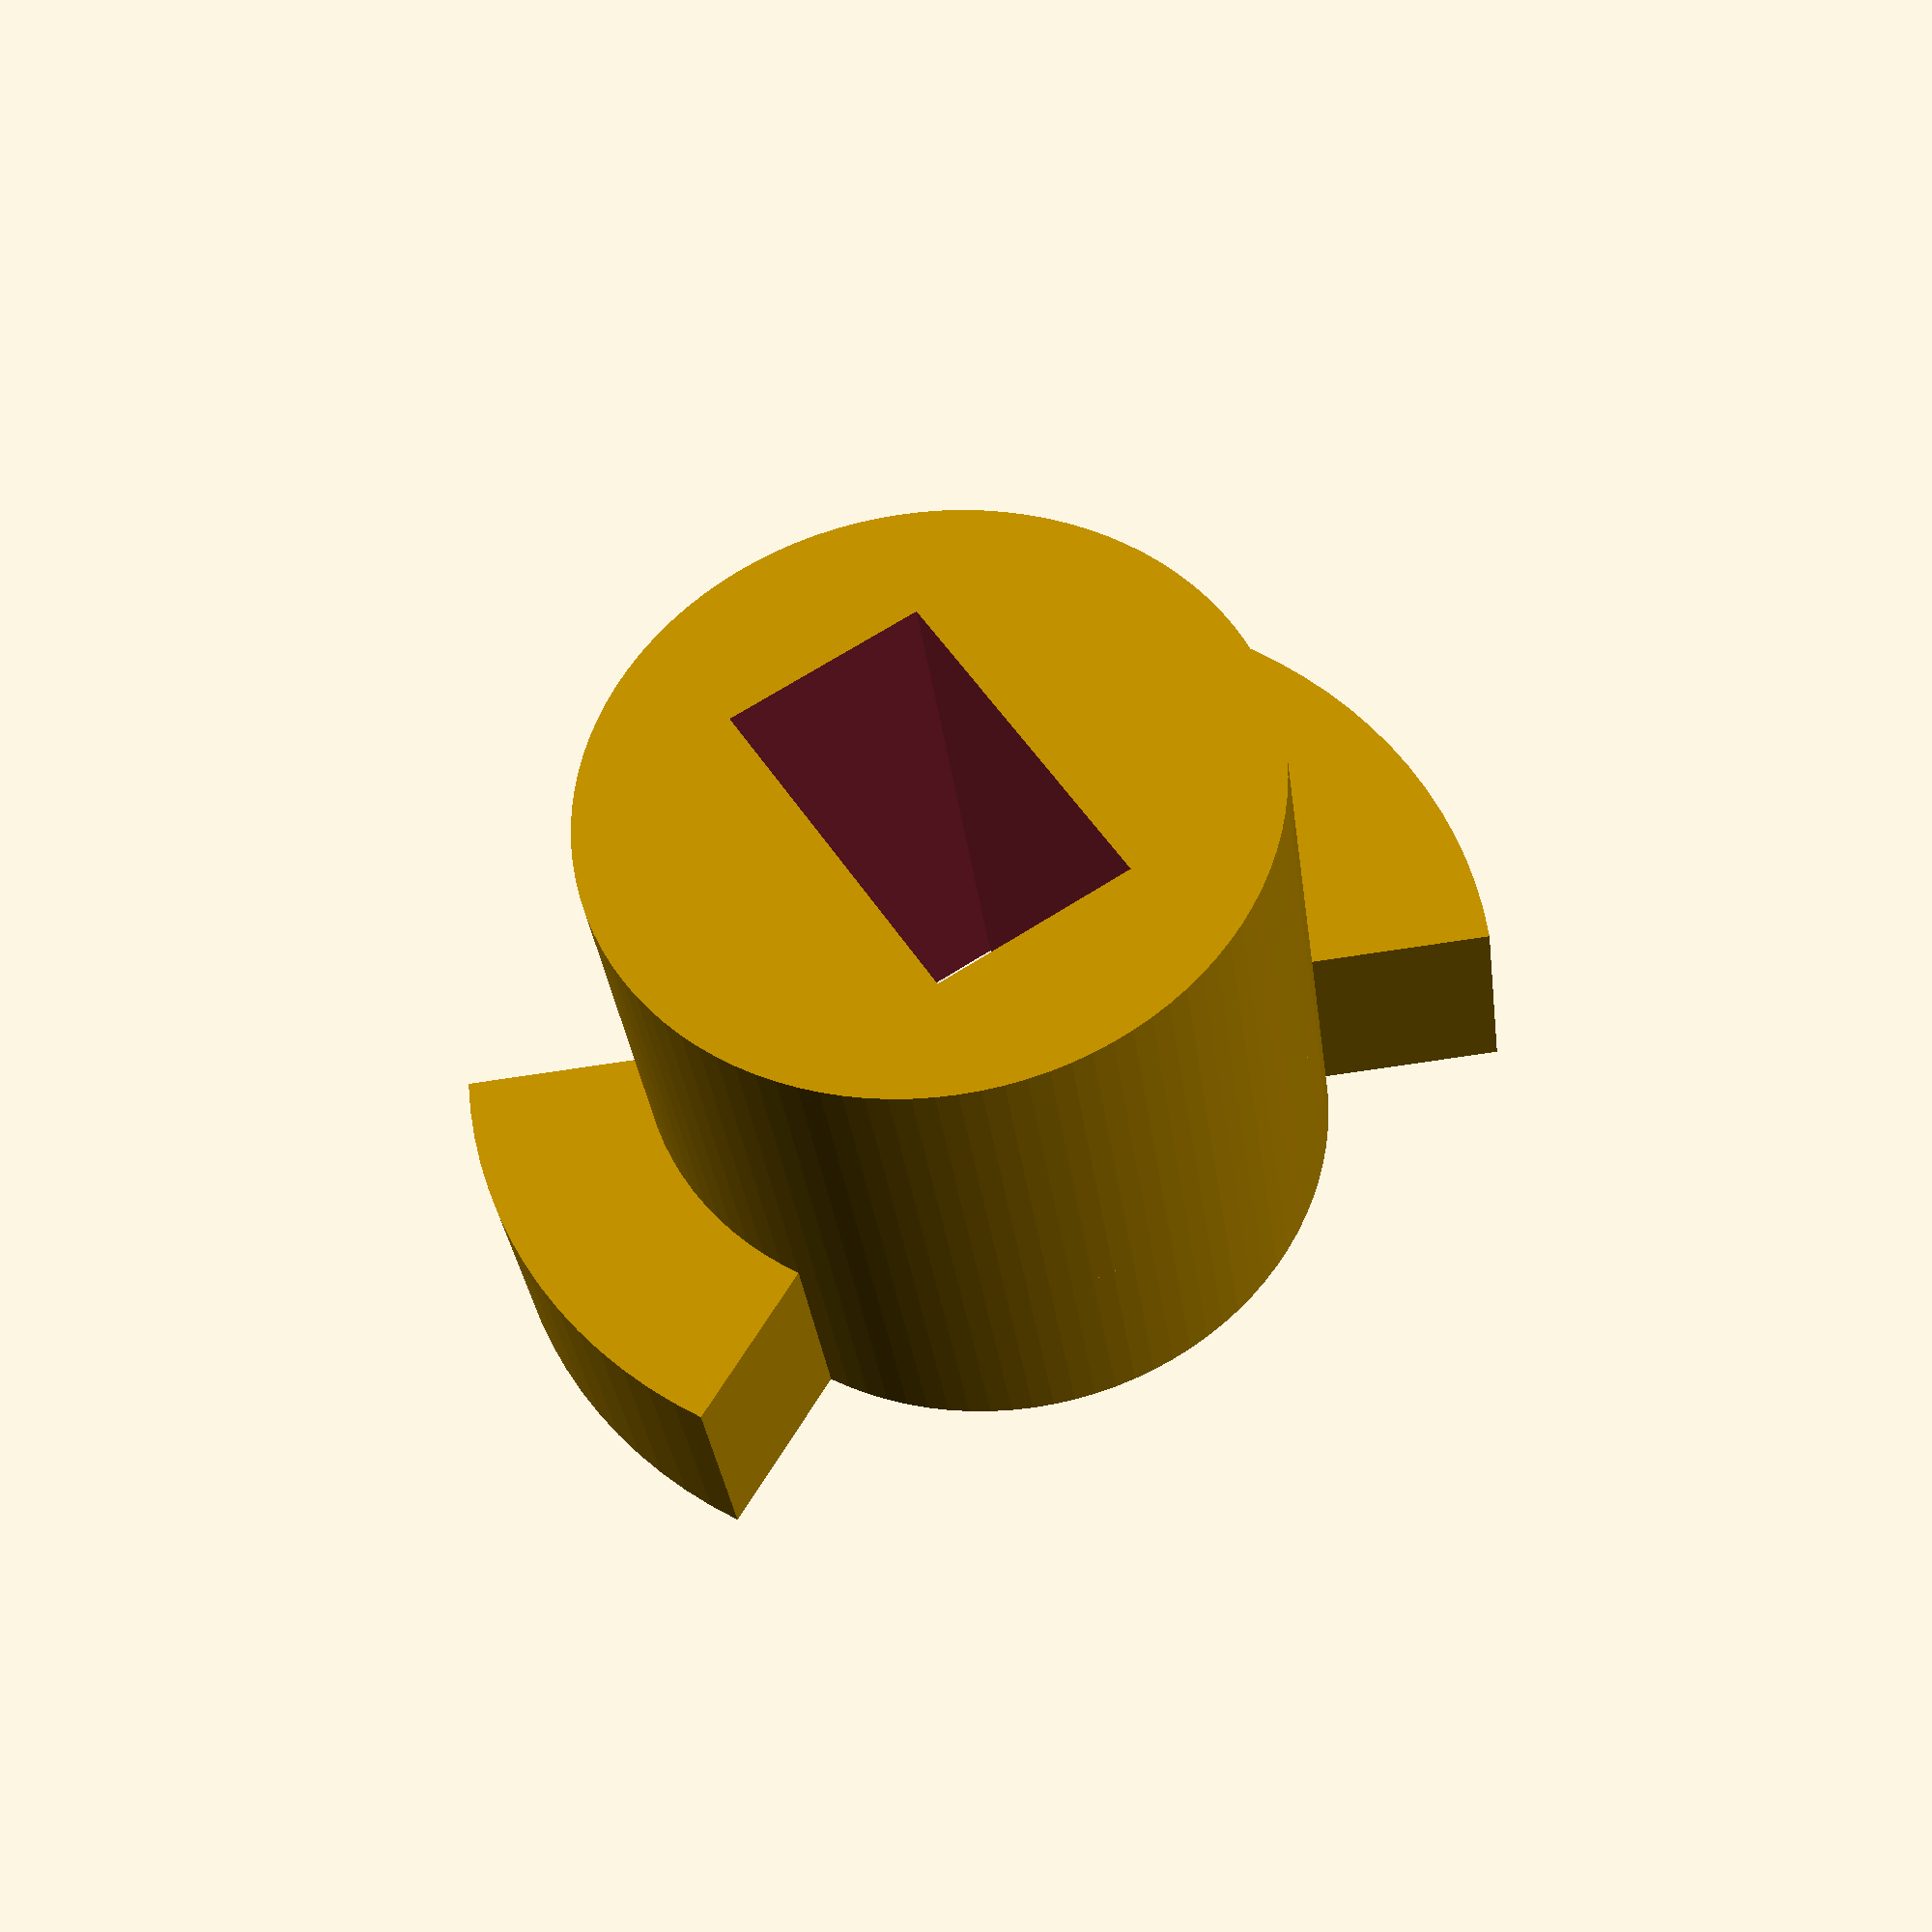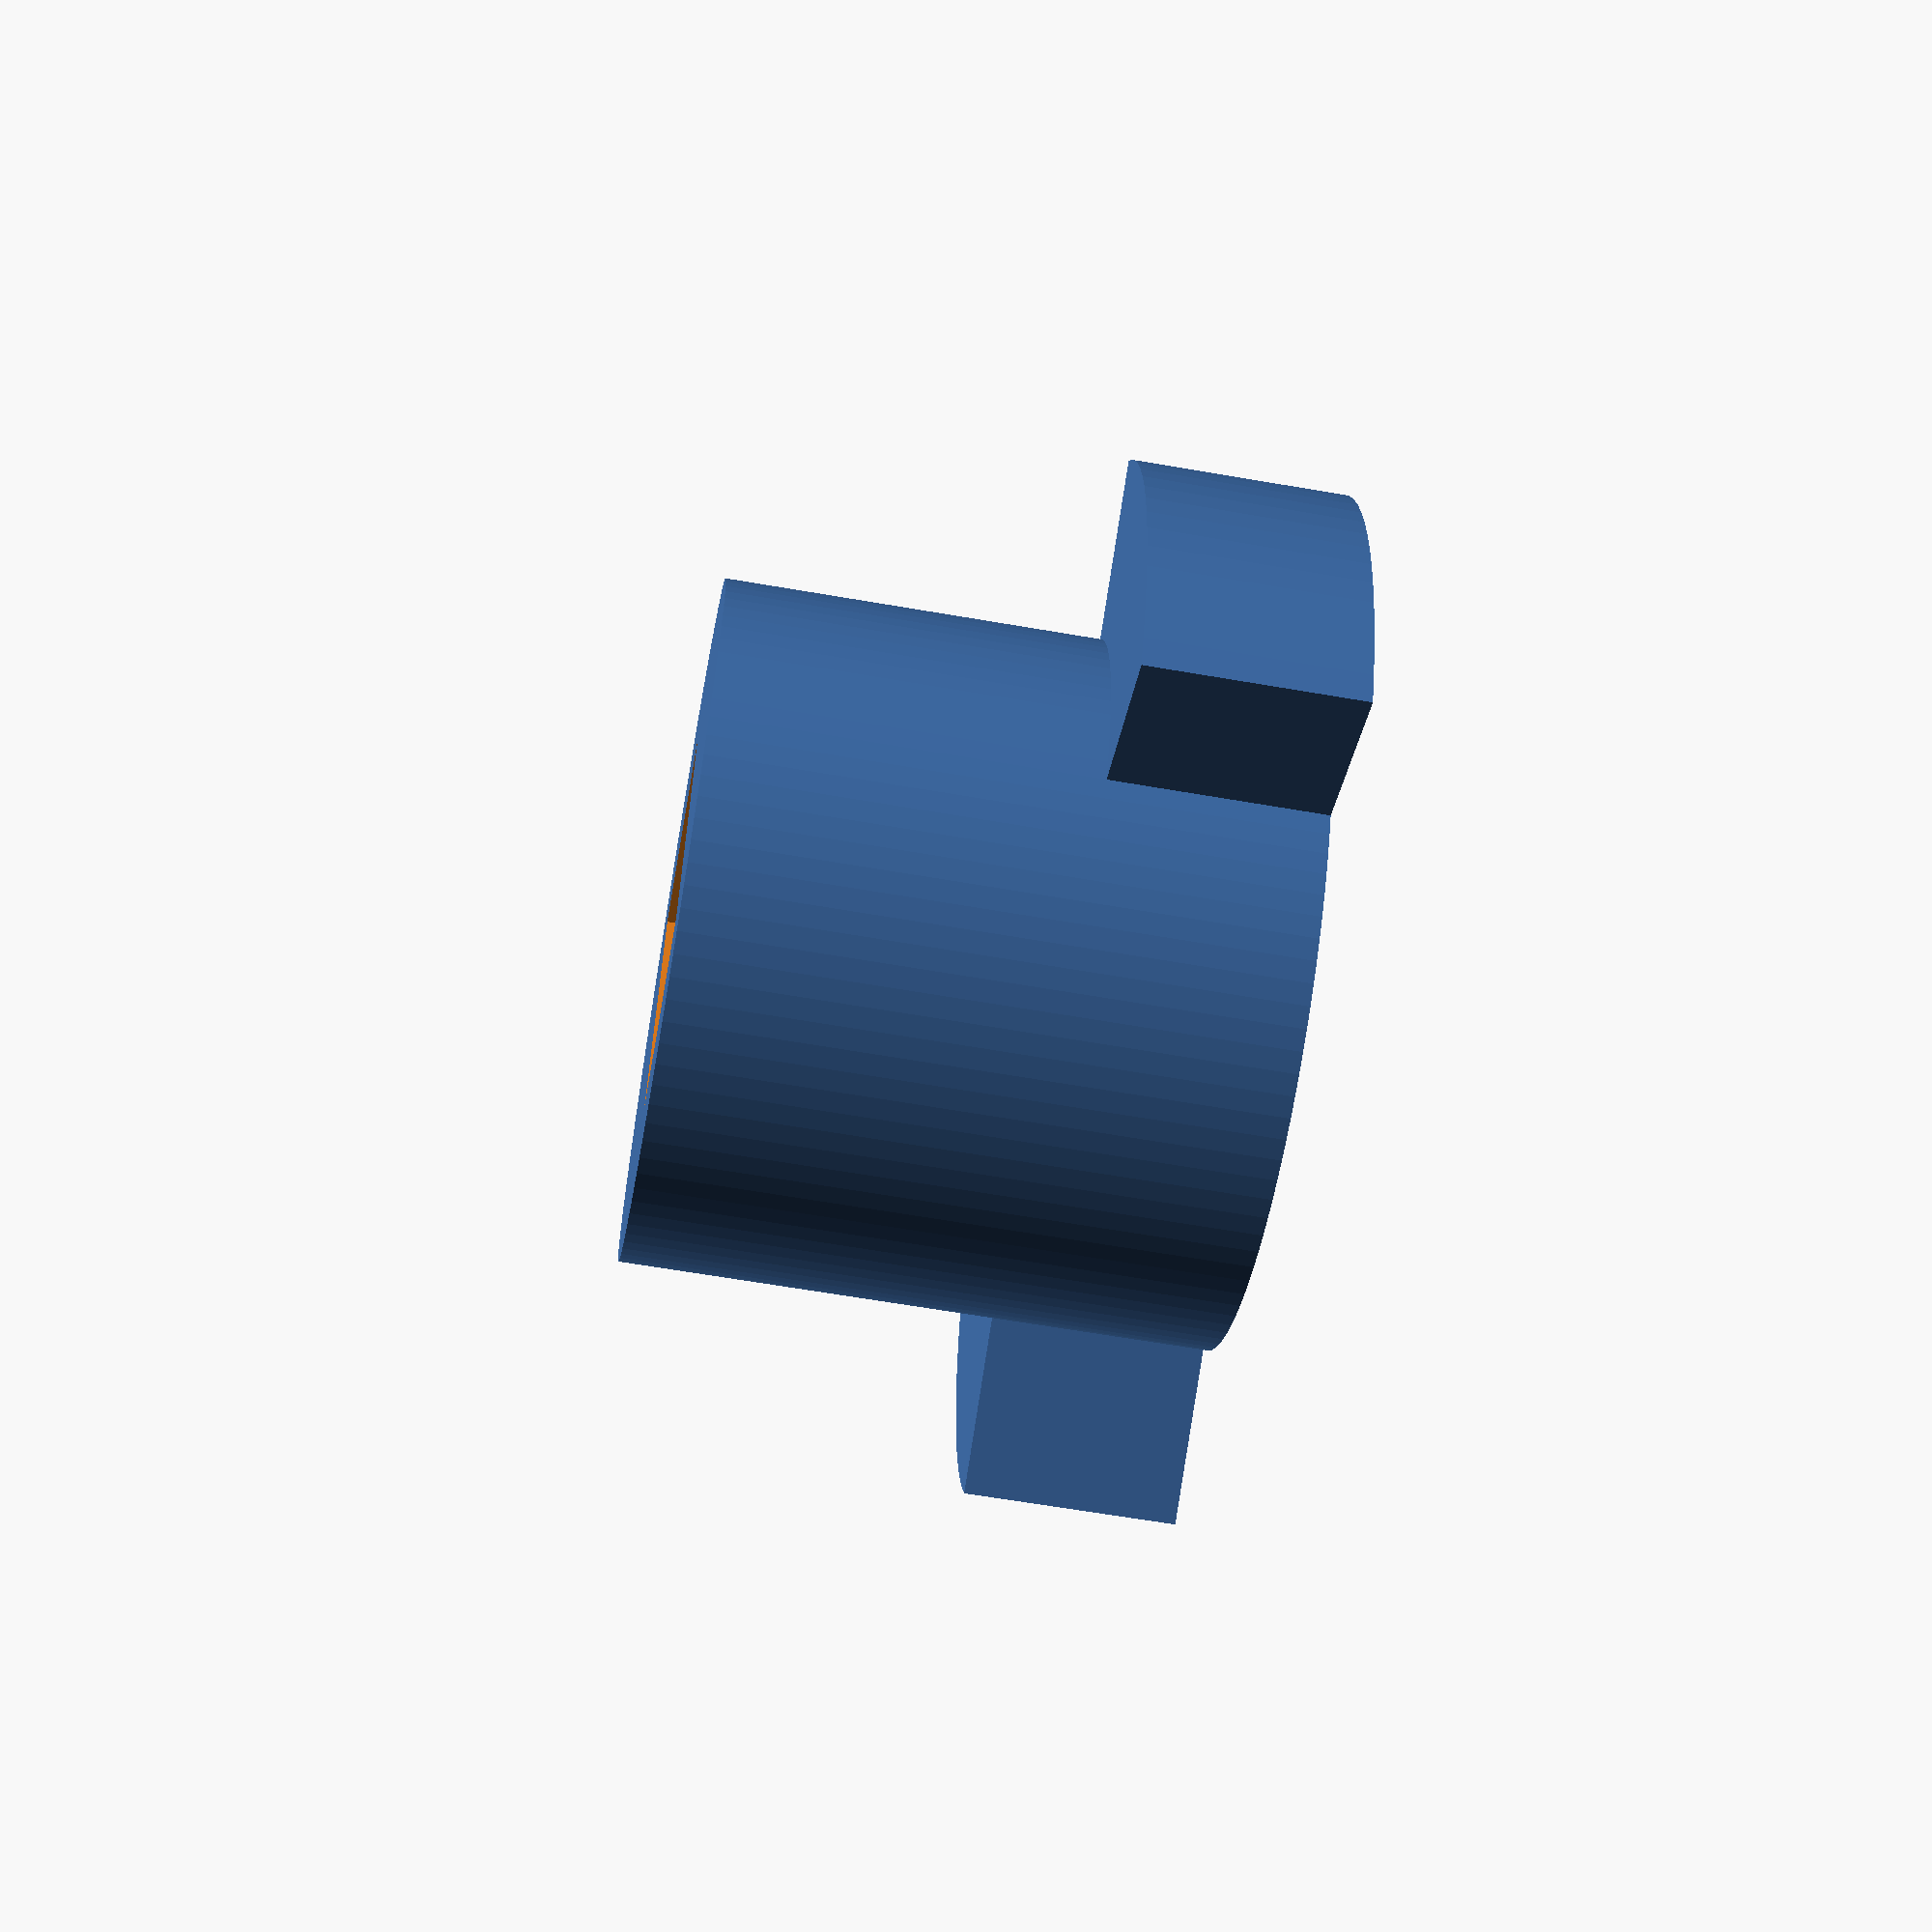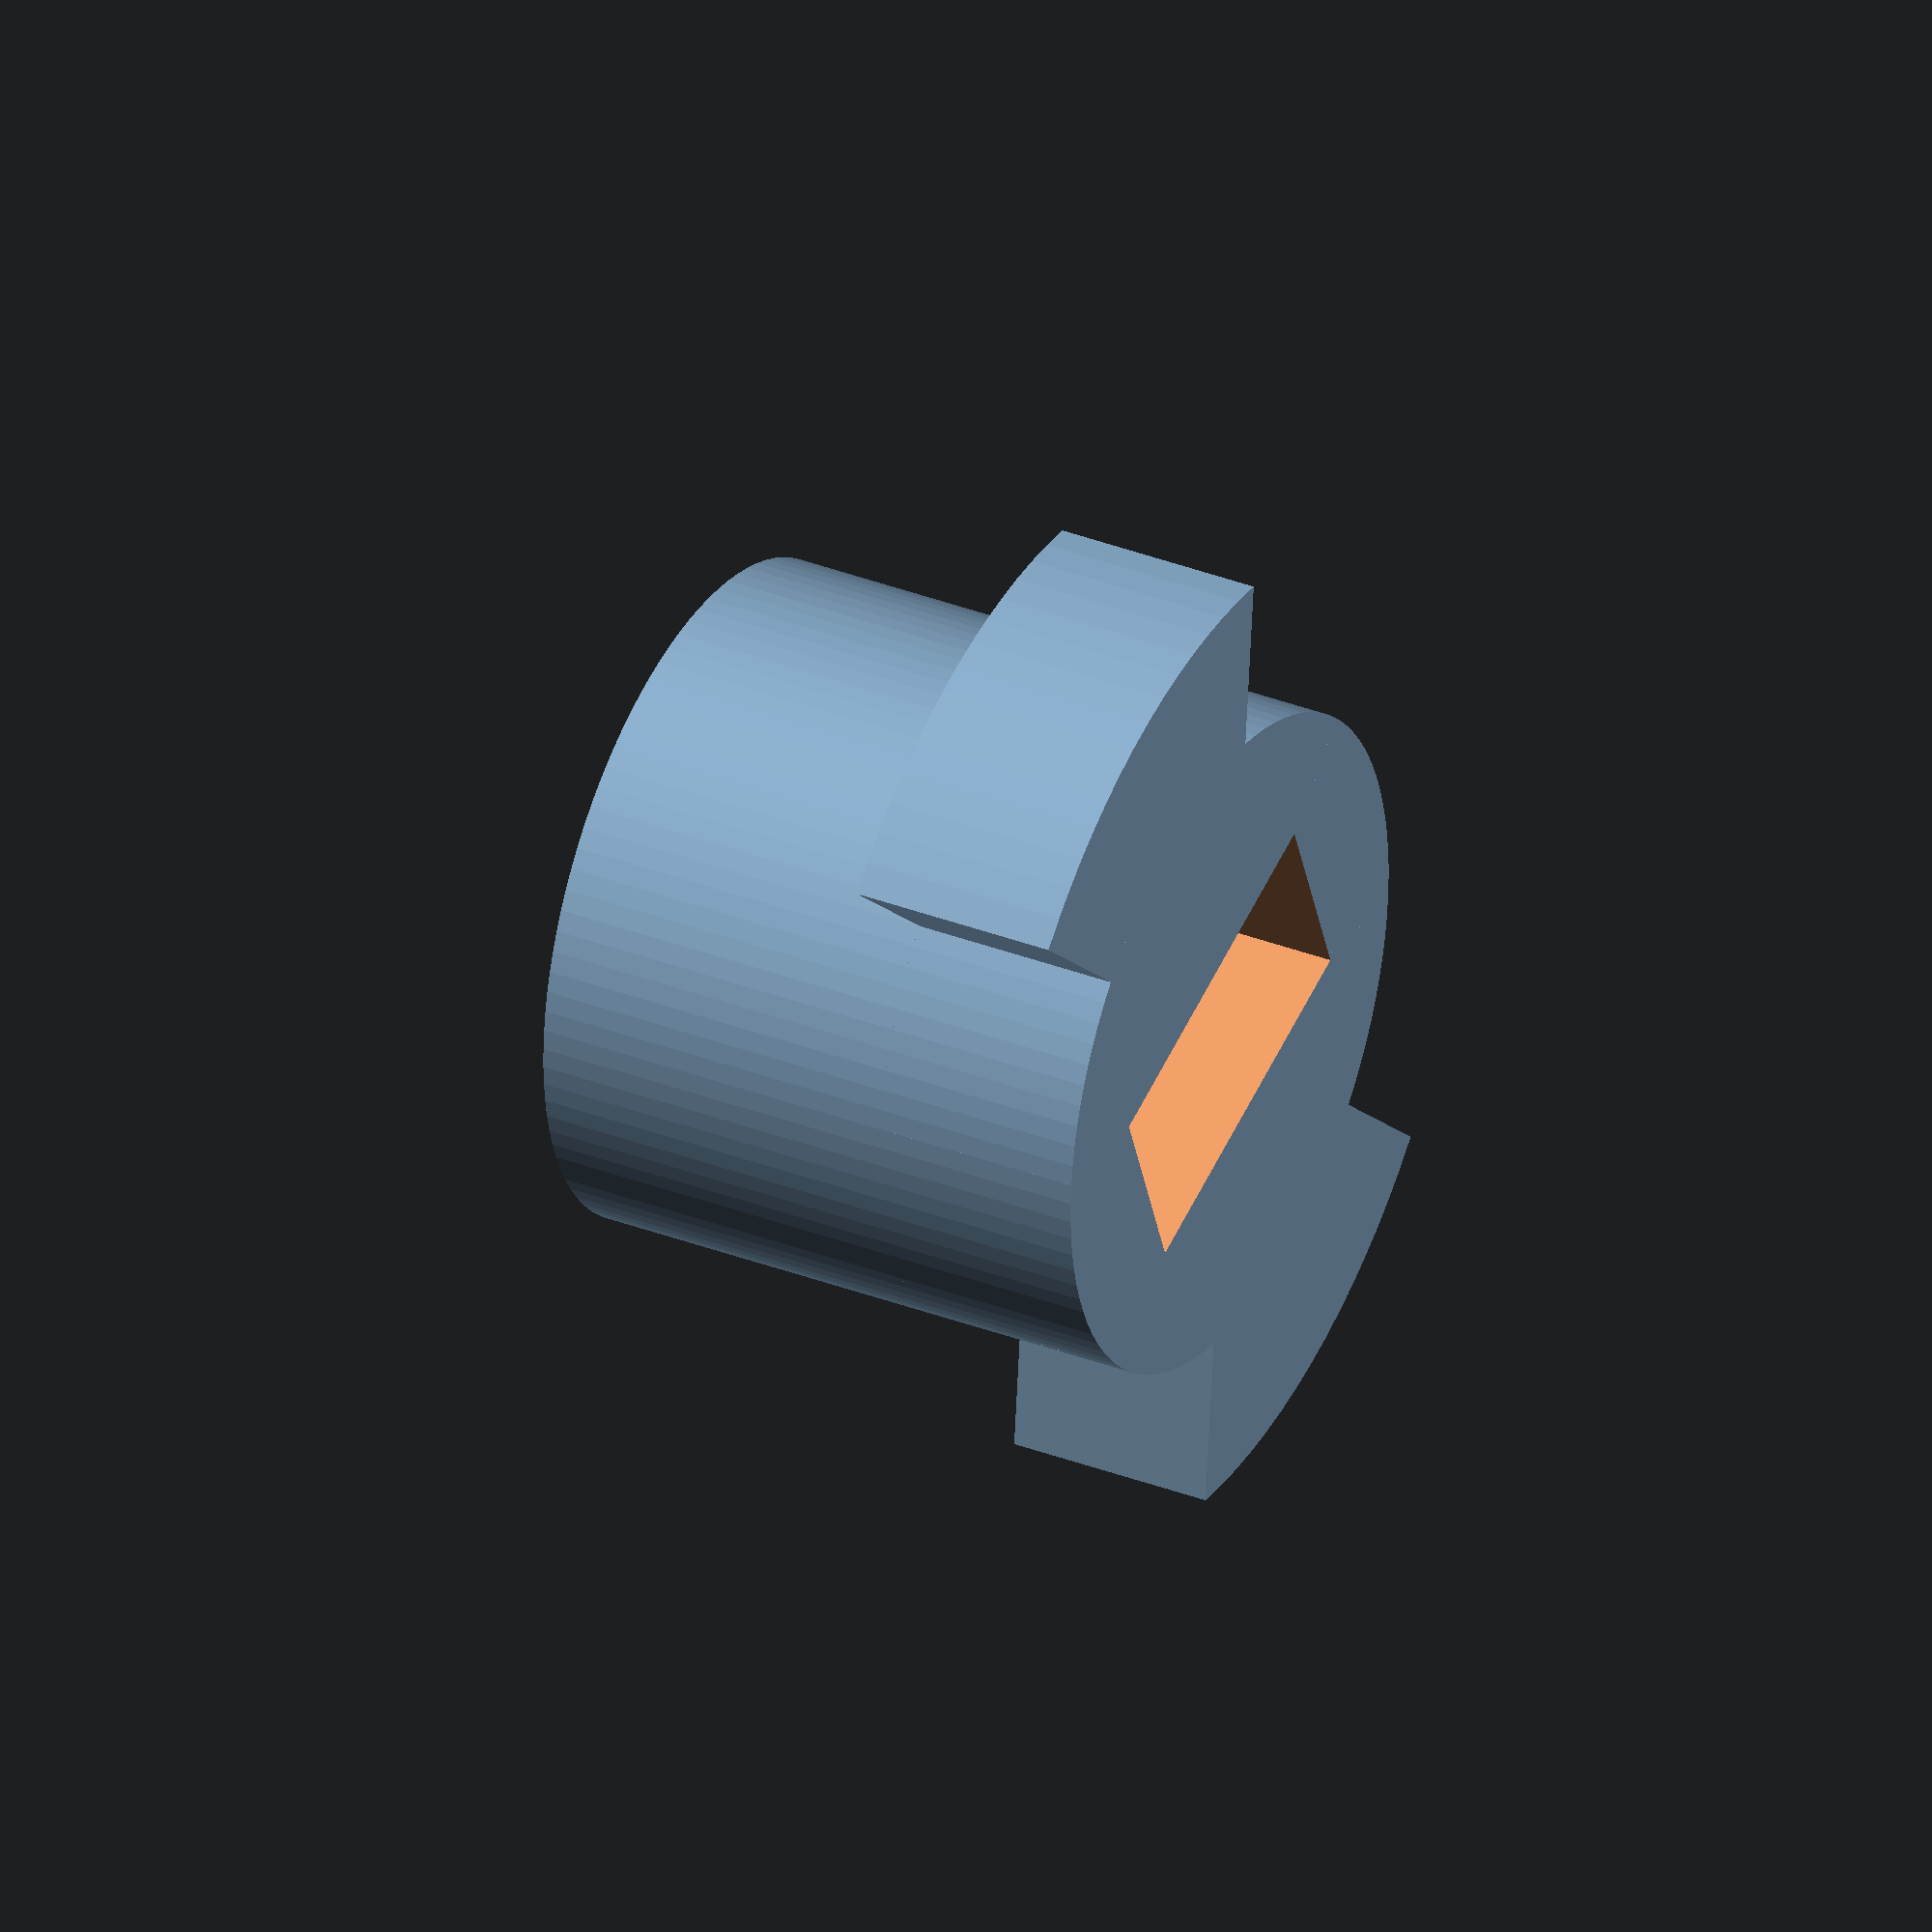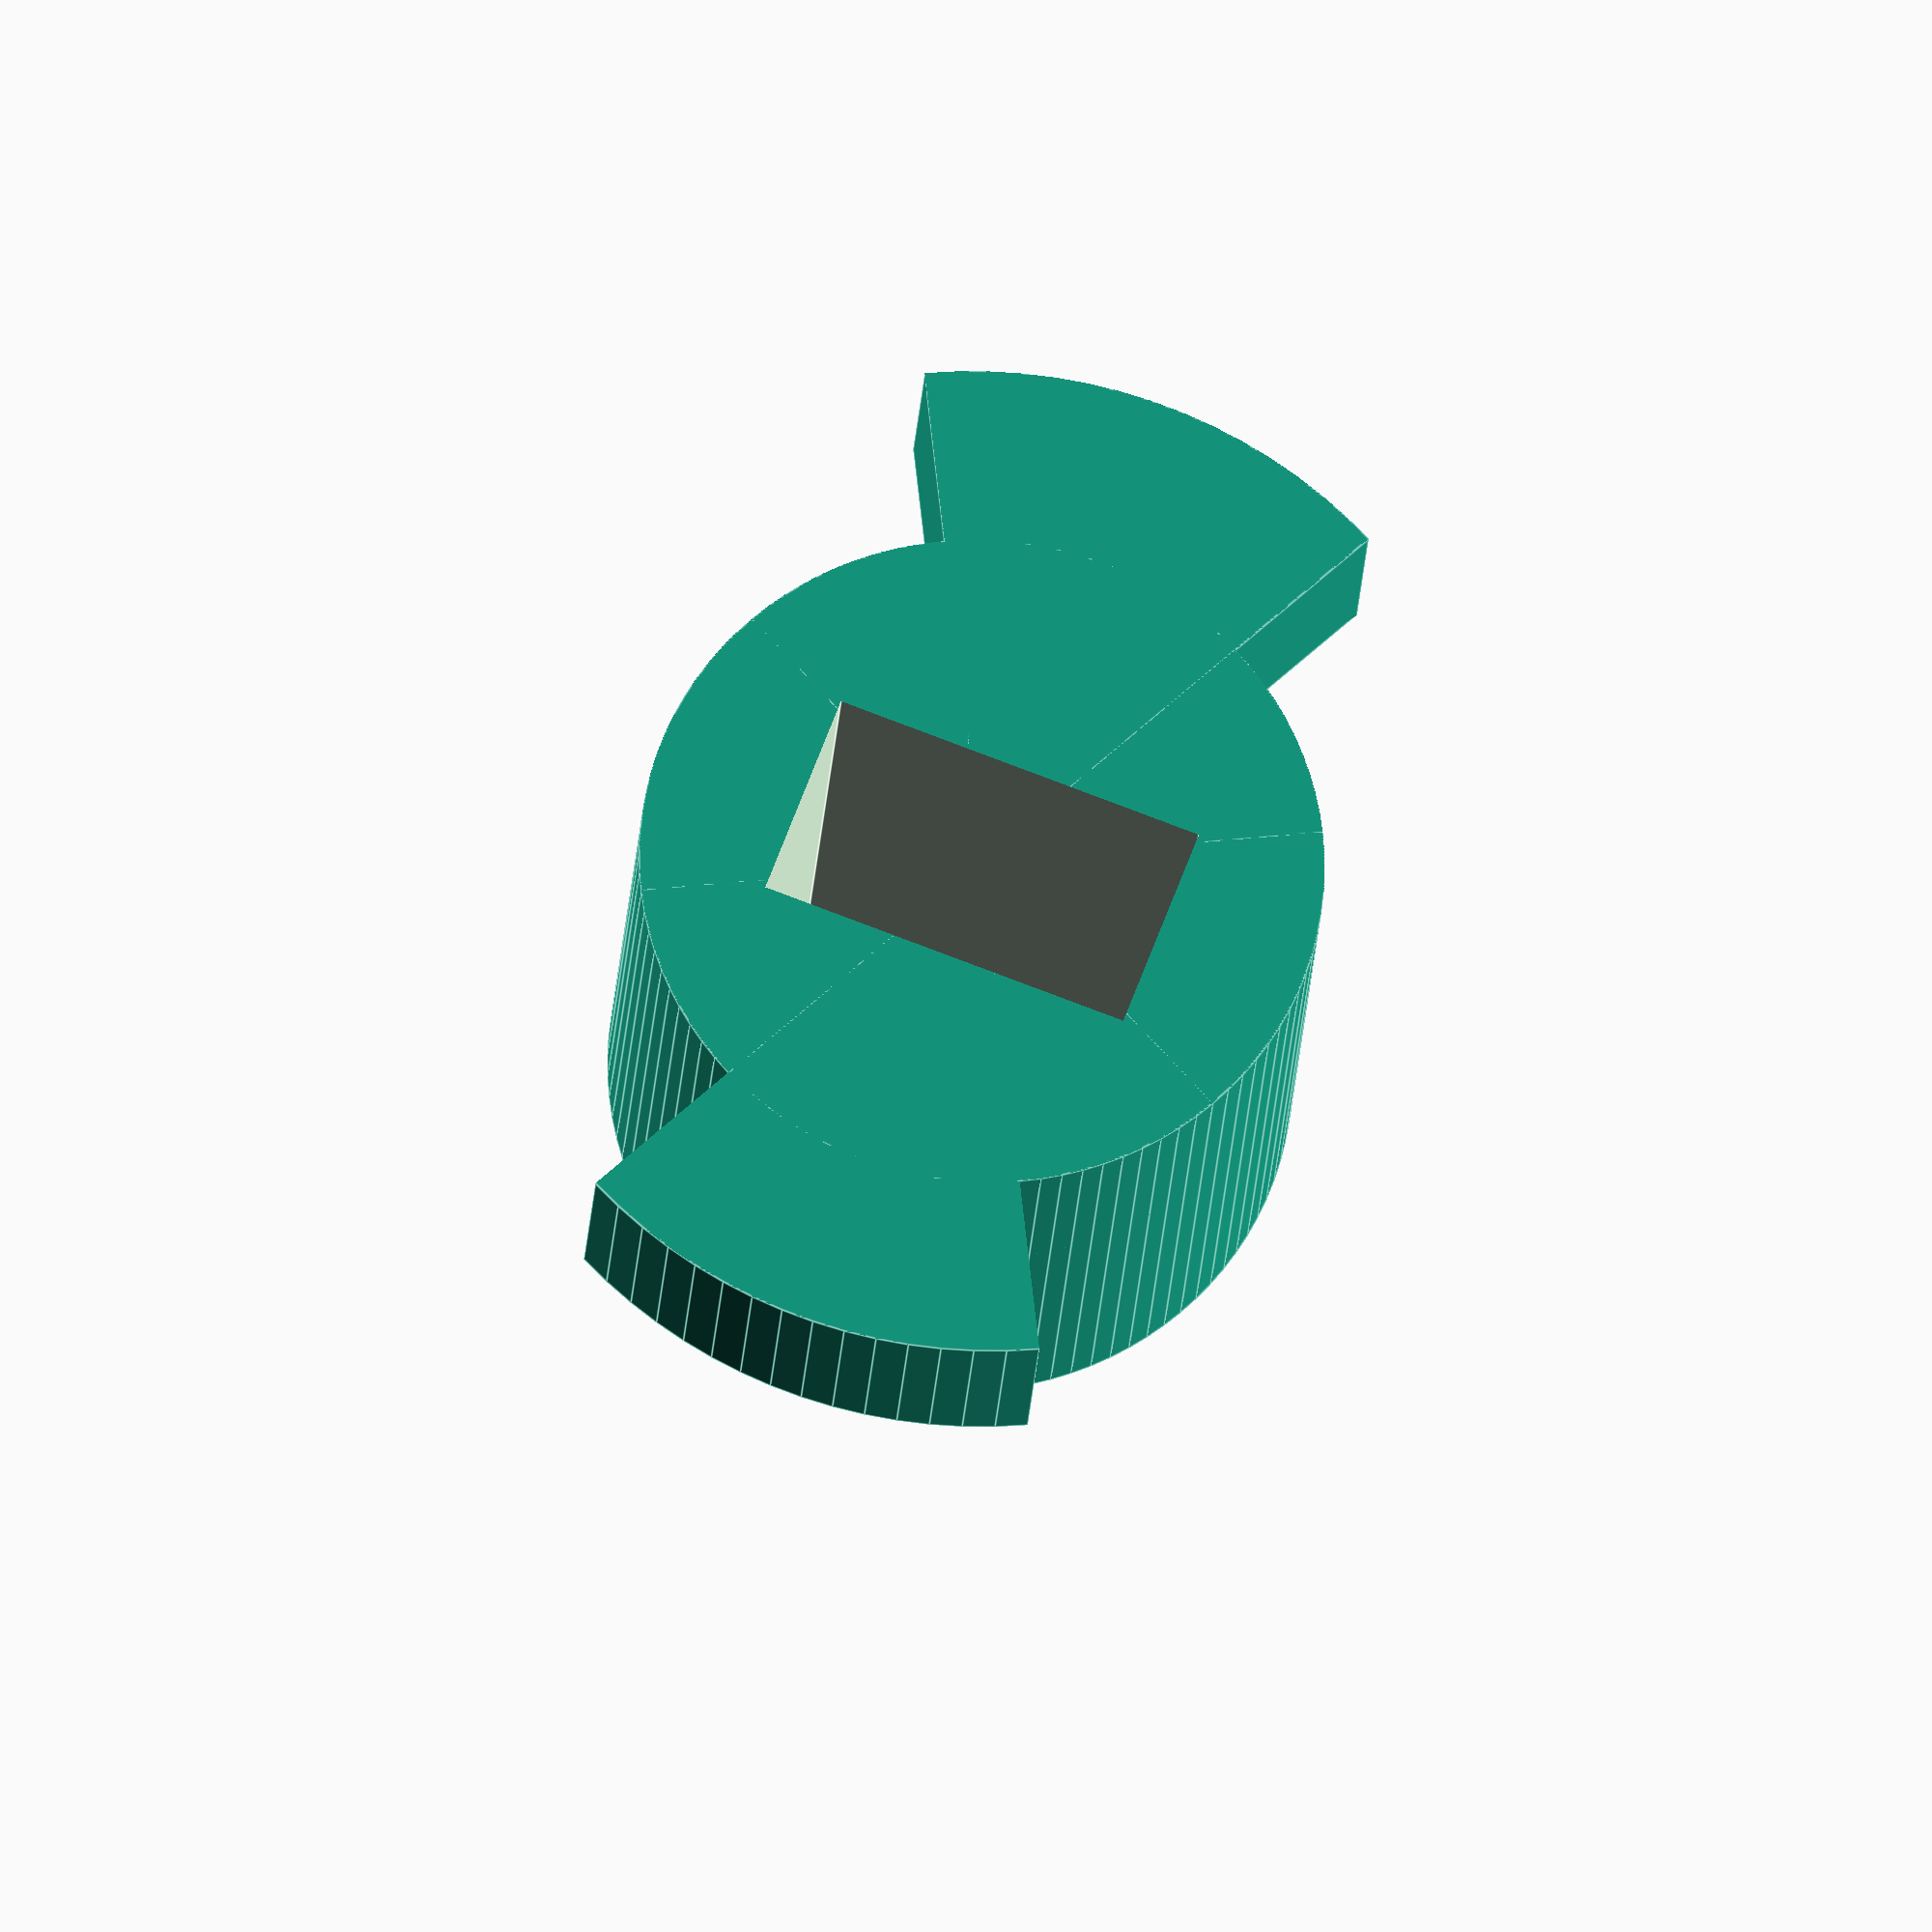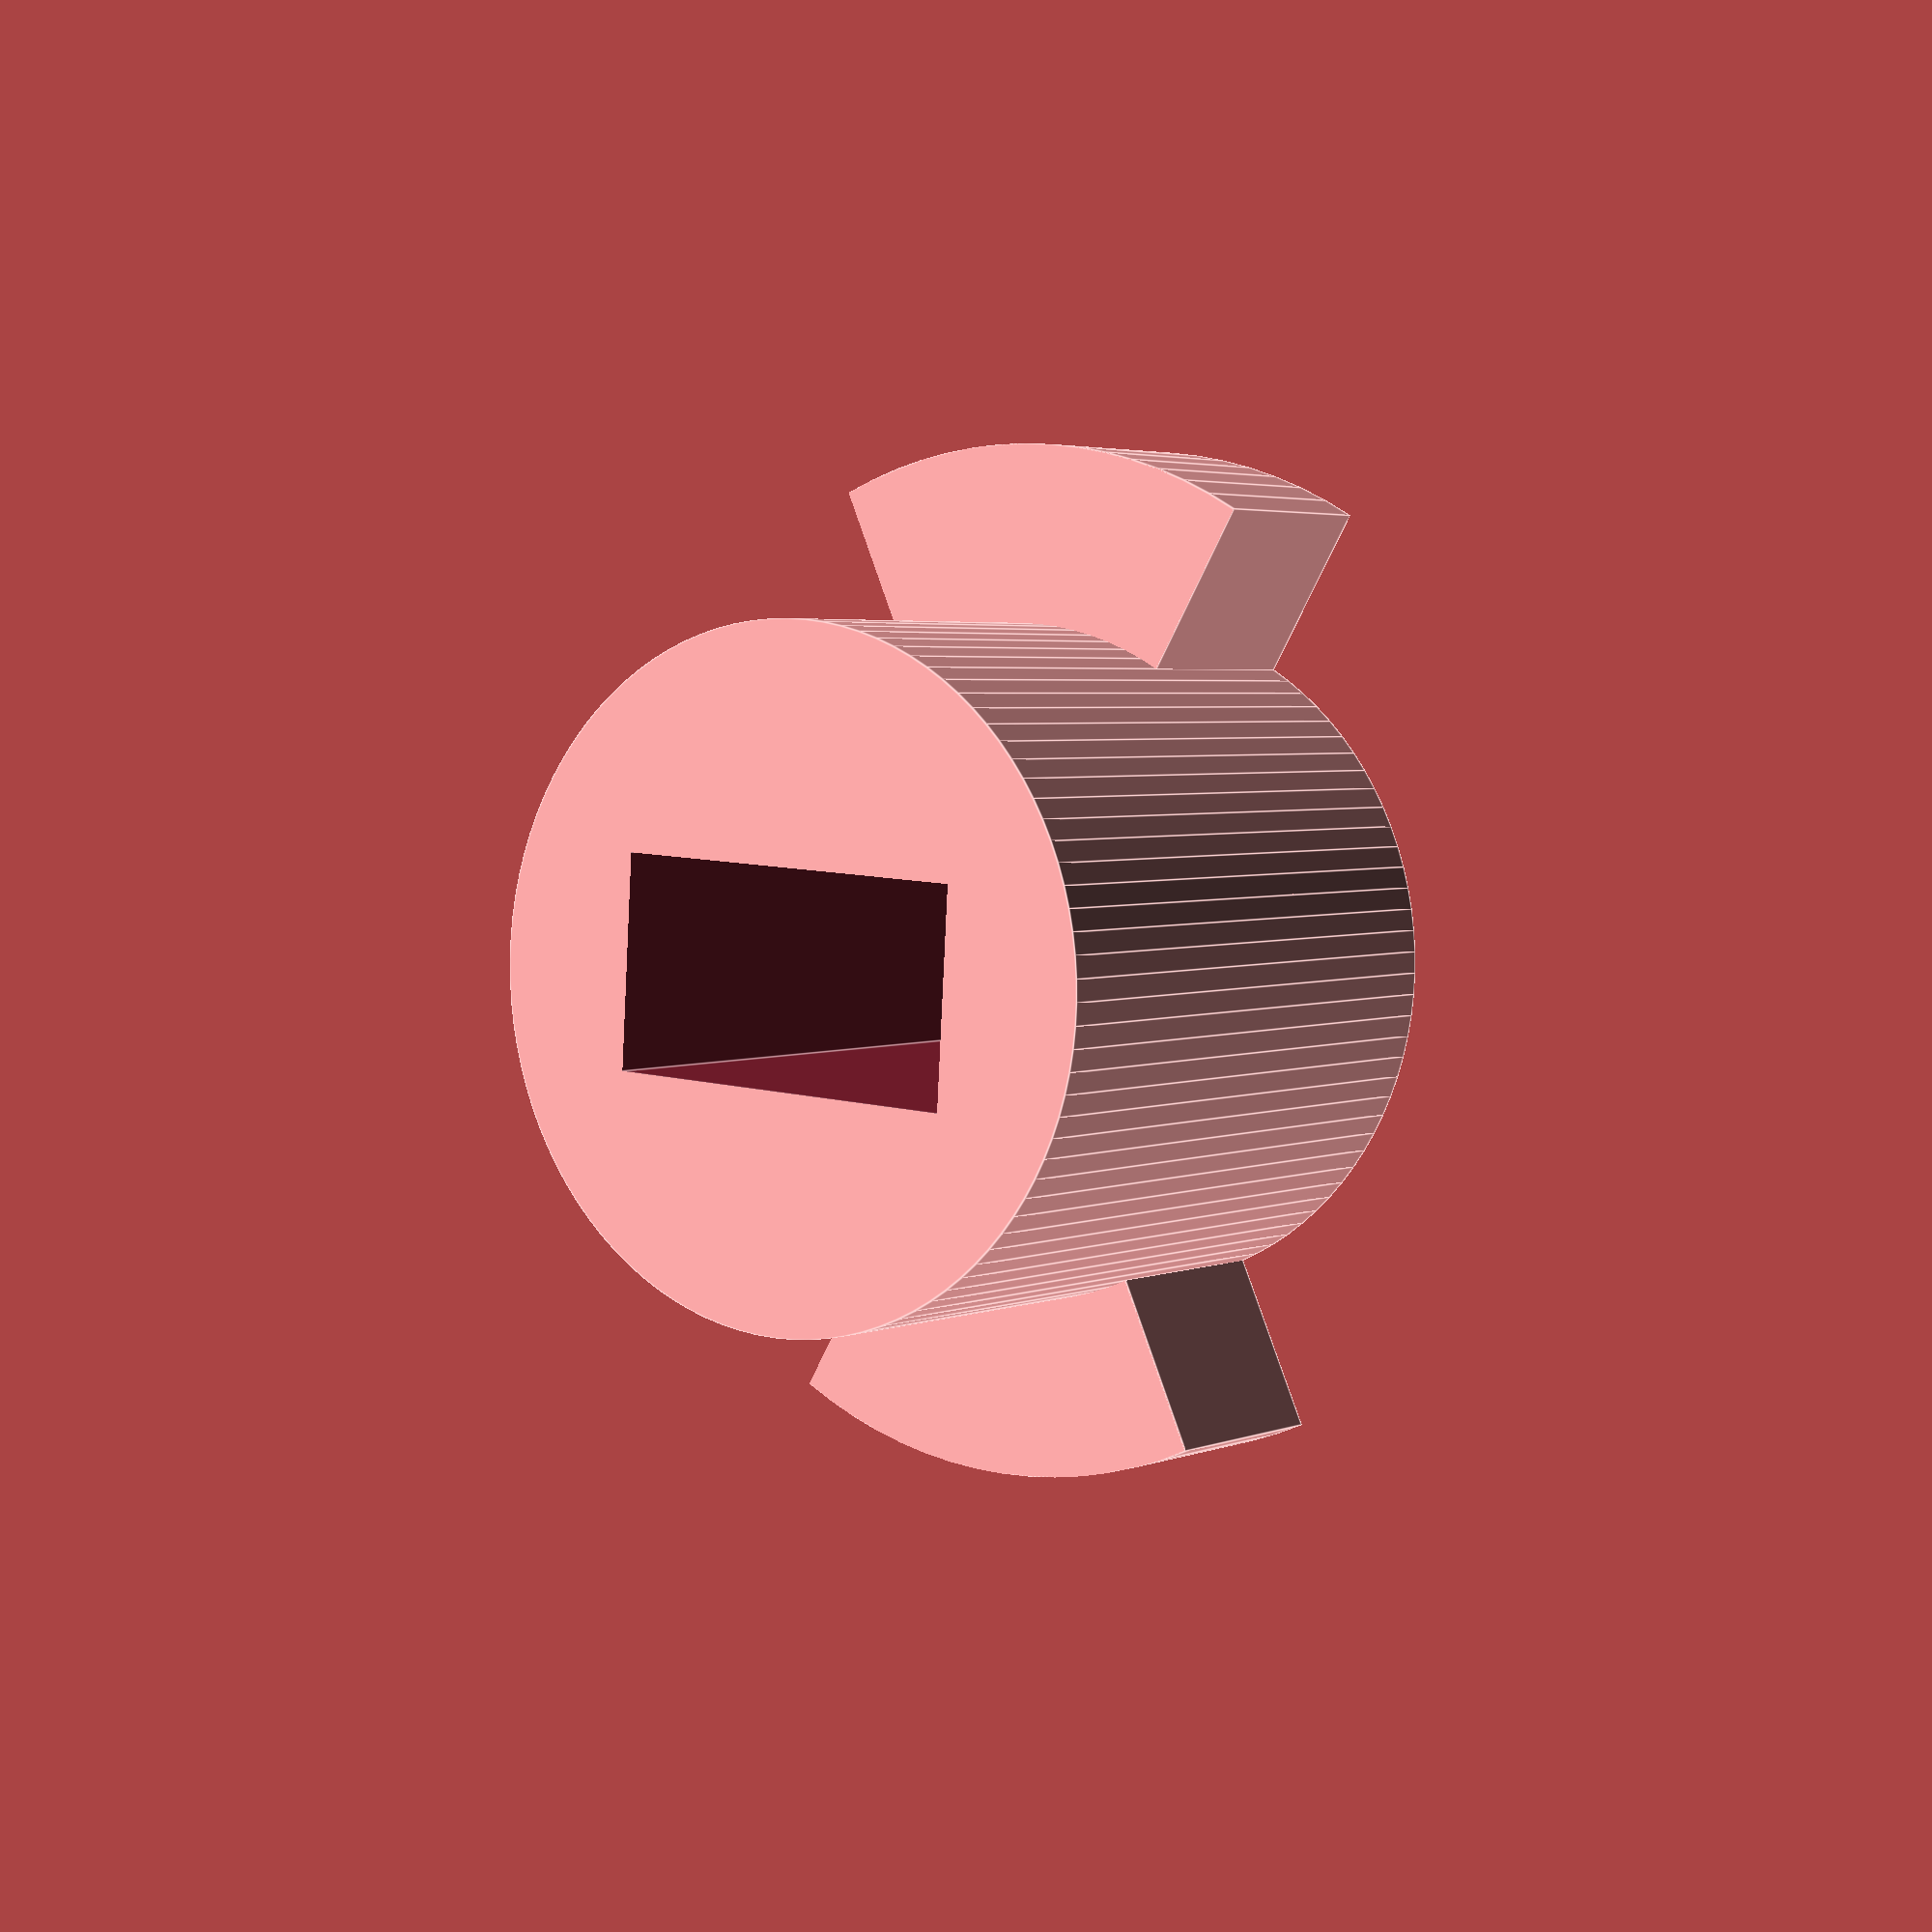
<openscad>
$fa = .1;
$fn = 100;

//Heigth of the main cylinder
Heigth = 10.0;
//Radius of the main cylinder
RadiusCylinder = 11.54/2;
//Radius of the Pie part
RadiusPie = 17.6/2;
//heigth of the Pie part
HeigthPie = 3.63;
//Width if the Pie piece in degrees
PiePieceWidth = 54;
//Width of the hole in the main cylinder
widthHole = 3.6;
//Length of the hole in the main cylinder
lengthHole = 6.44; 

module pie_slice(r, a, h, q=90){
  intersection(){
    cylinder(h=h, r=r);
    cube([r, r, h]);
    rotate(a-q) cube([r, r, h]);
  }
}

module ding(){
	cylinder(h = Heigth, r = RadiusCylinder);
	pie_slice(r=RadiusPie,a=PiePieceWidth,h=HeigthPie);
	rotate(180) pie_slice(r=RadiusPie,a=PiePieceWidth,h=HeigthPie);
}

difference(){
	ding();
	rotate(90 + PiePieceWidth/2) cube([lengthHole, widthHole, Heigth*2+0.1], center=true);
}


</openscad>
<views>
elev=33.9 azim=354.9 roll=7.2 proj=p view=solid
elev=62.7 azim=208.6 roll=80.0 proj=p view=wireframe
elev=145.8 azim=138.3 roll=62.4 proj=o view=wireframe
elev=200.7 azim=276.3 roll=3.1 proj=o view=edges
elev=176.8 azim=120.3 roll=143.7 proj=p view=edges
</views>
